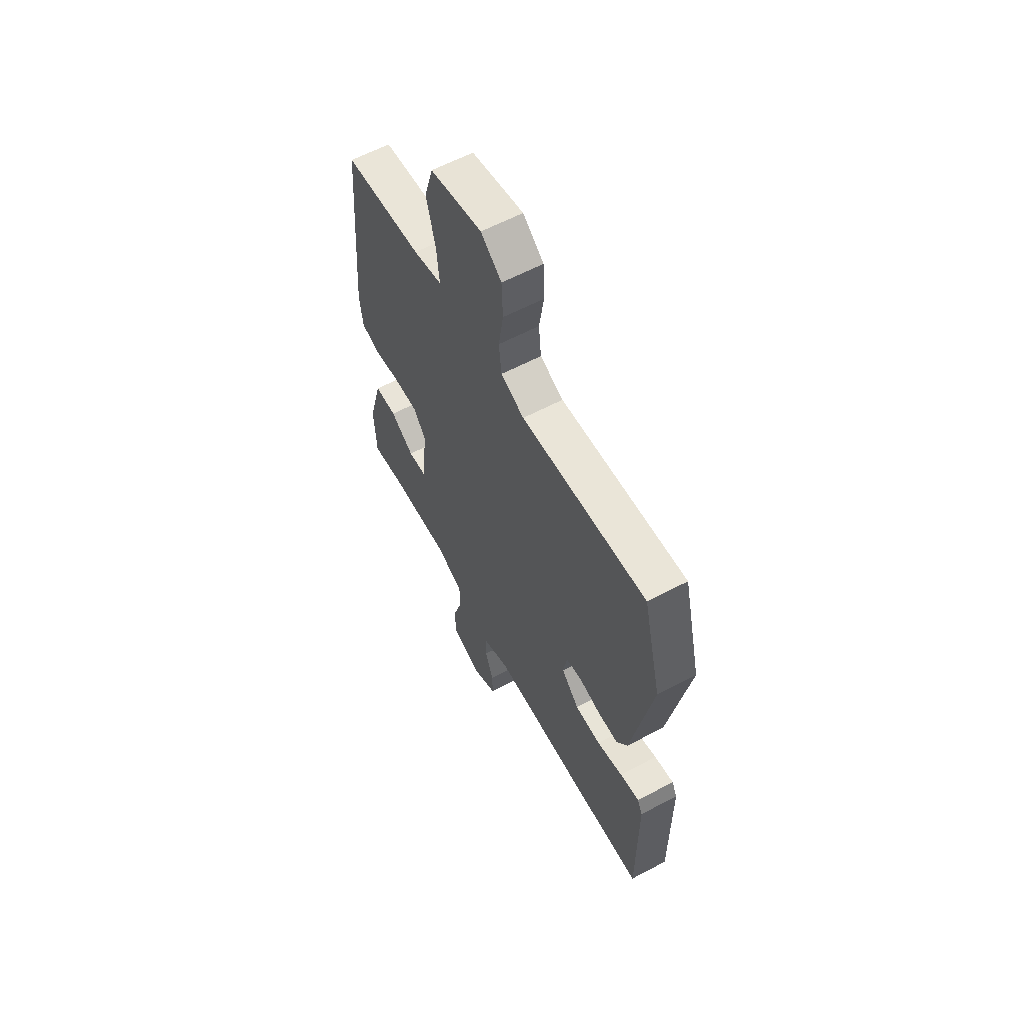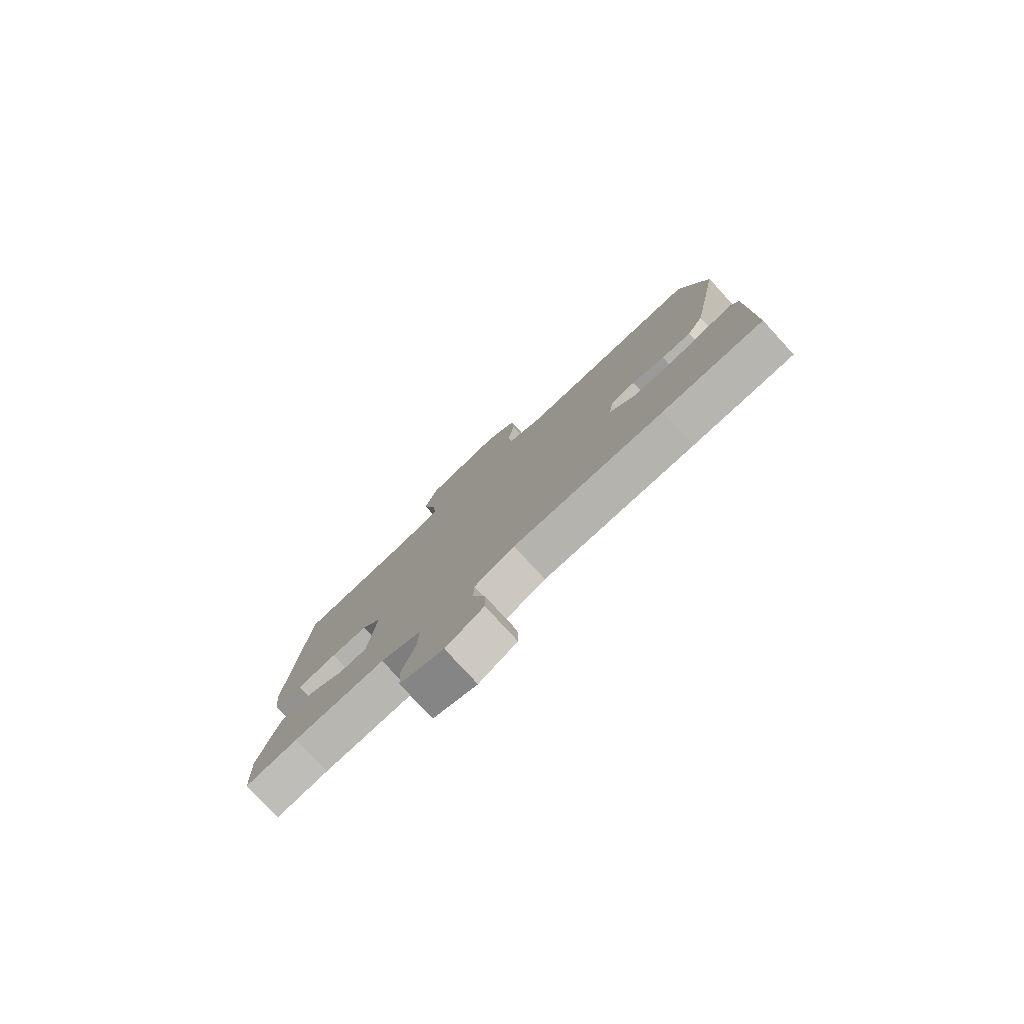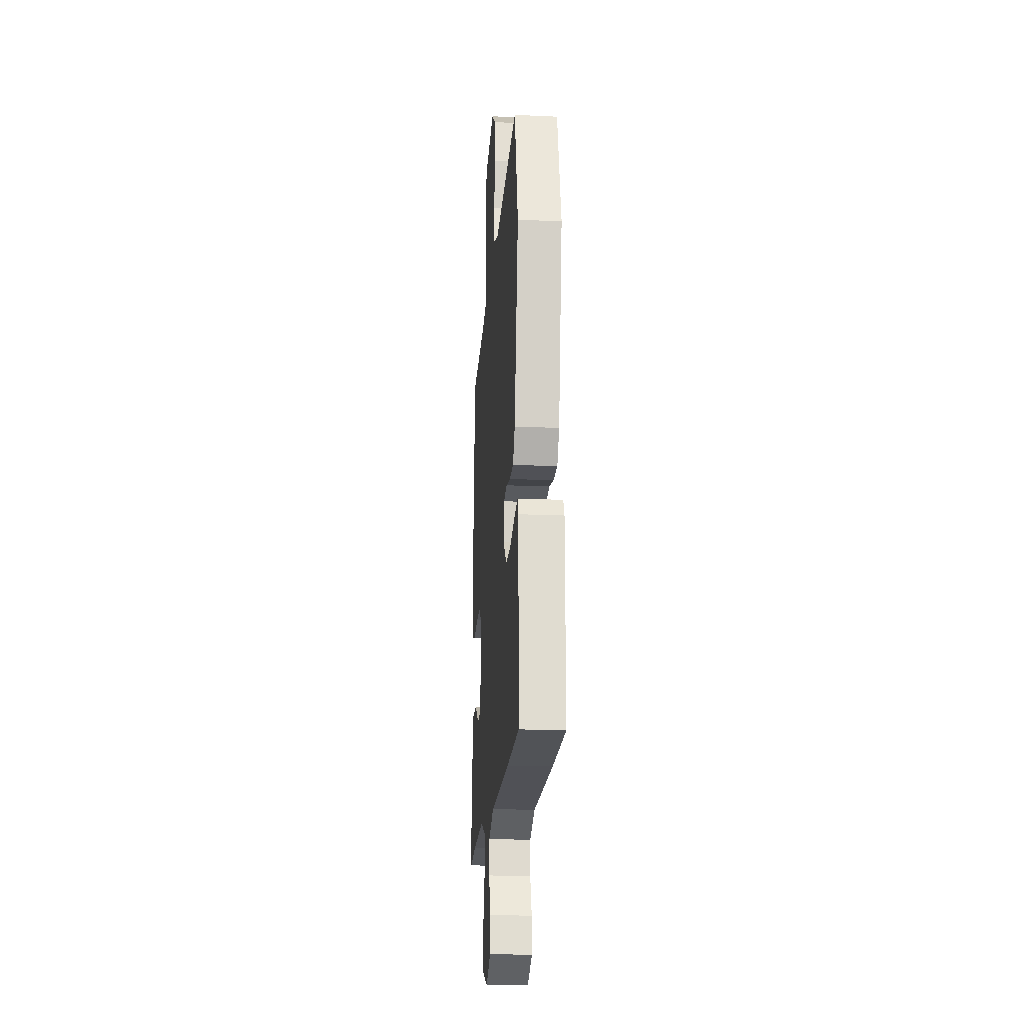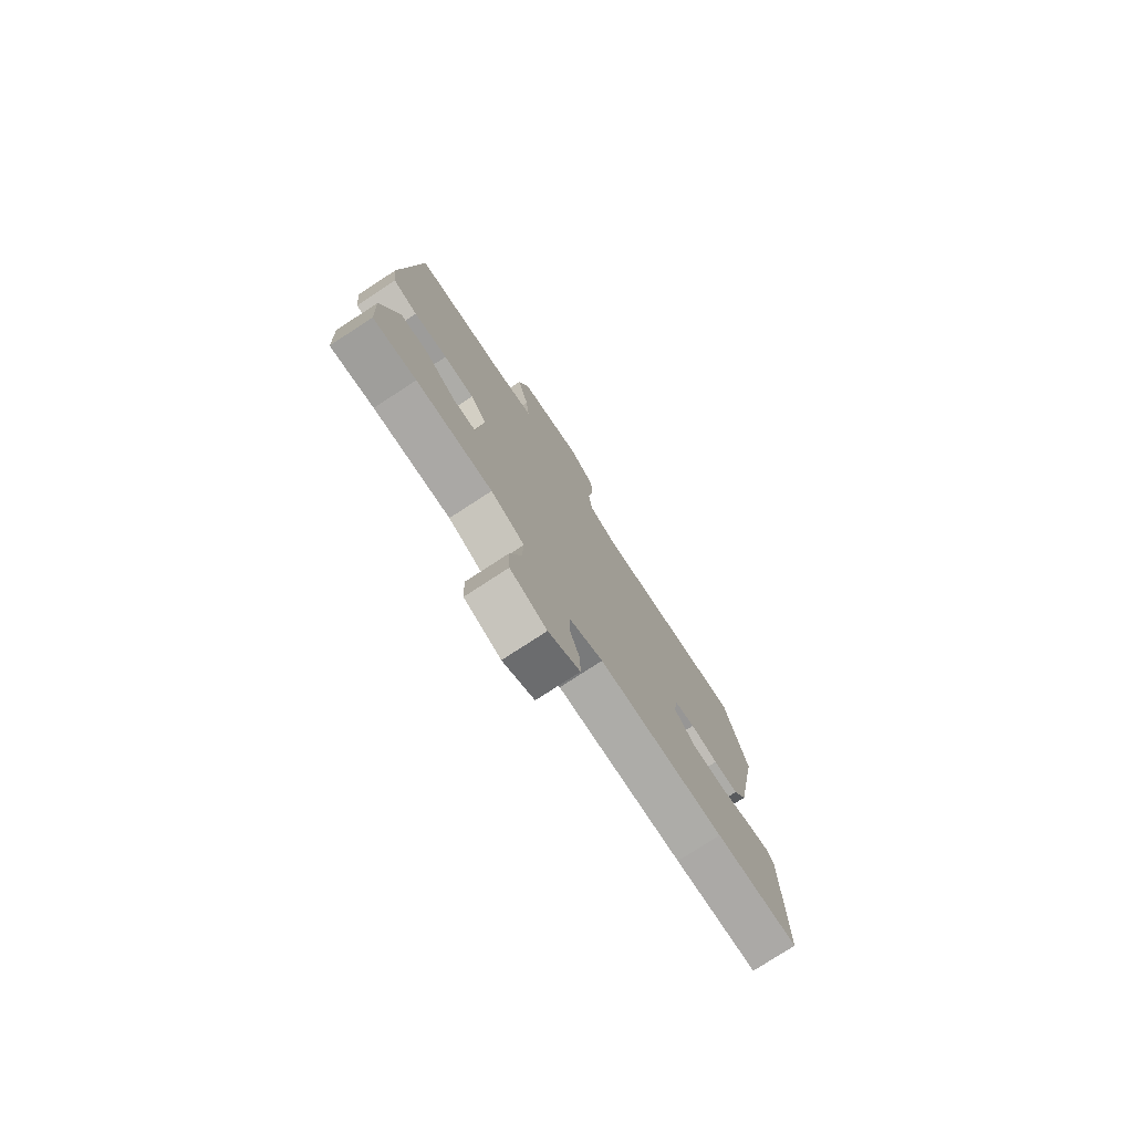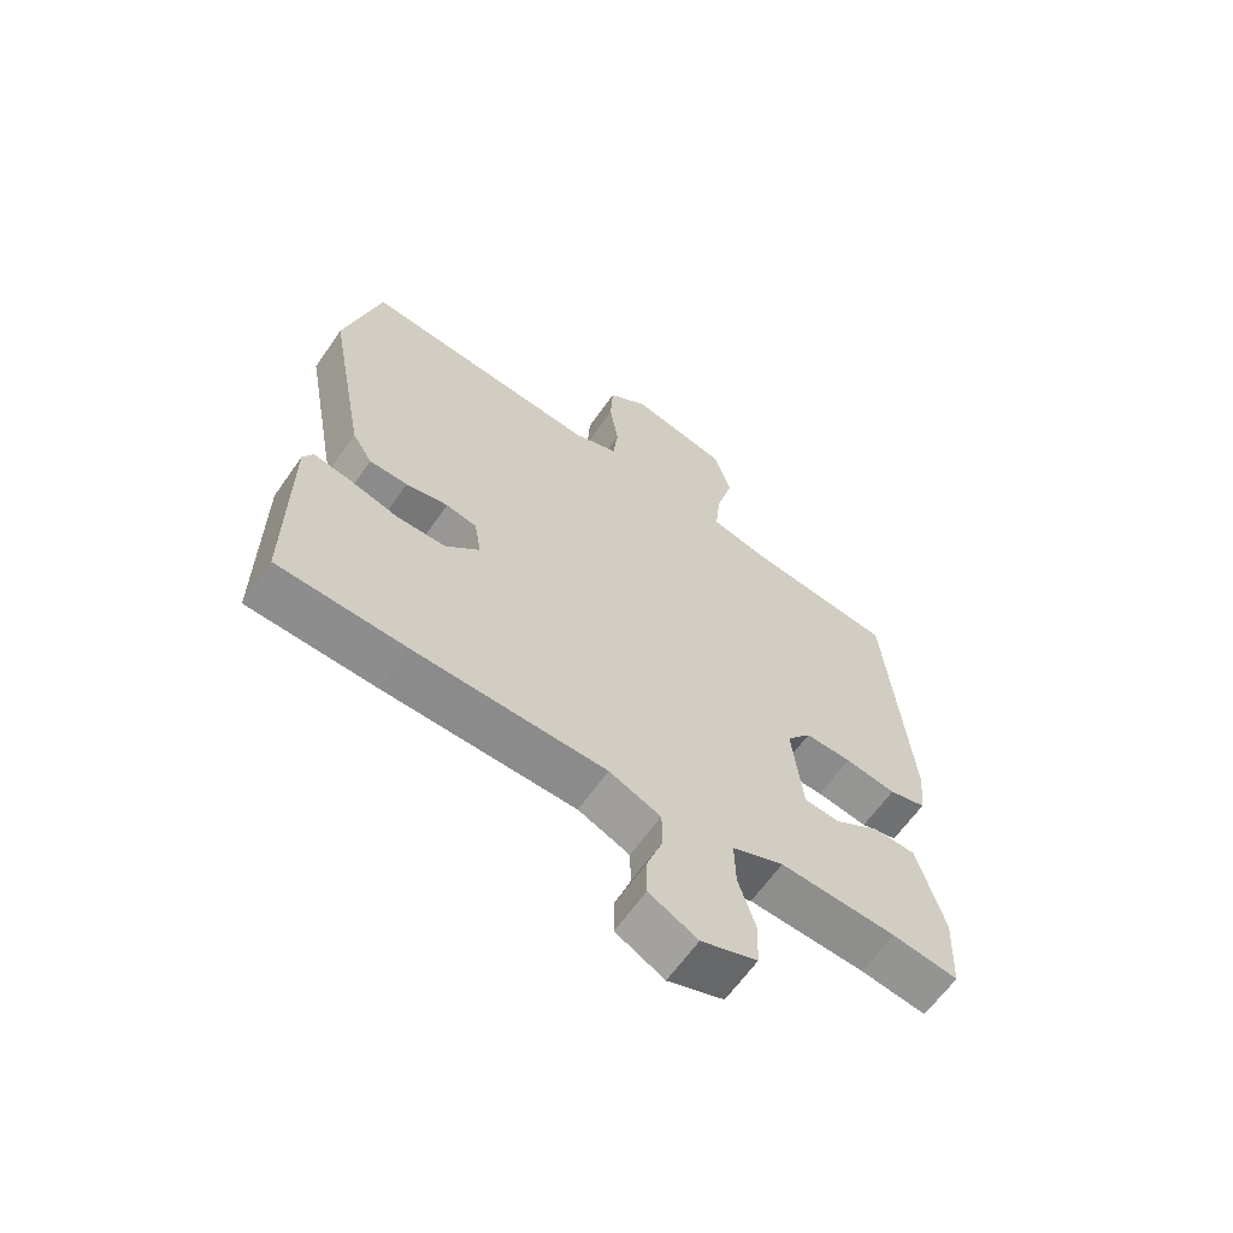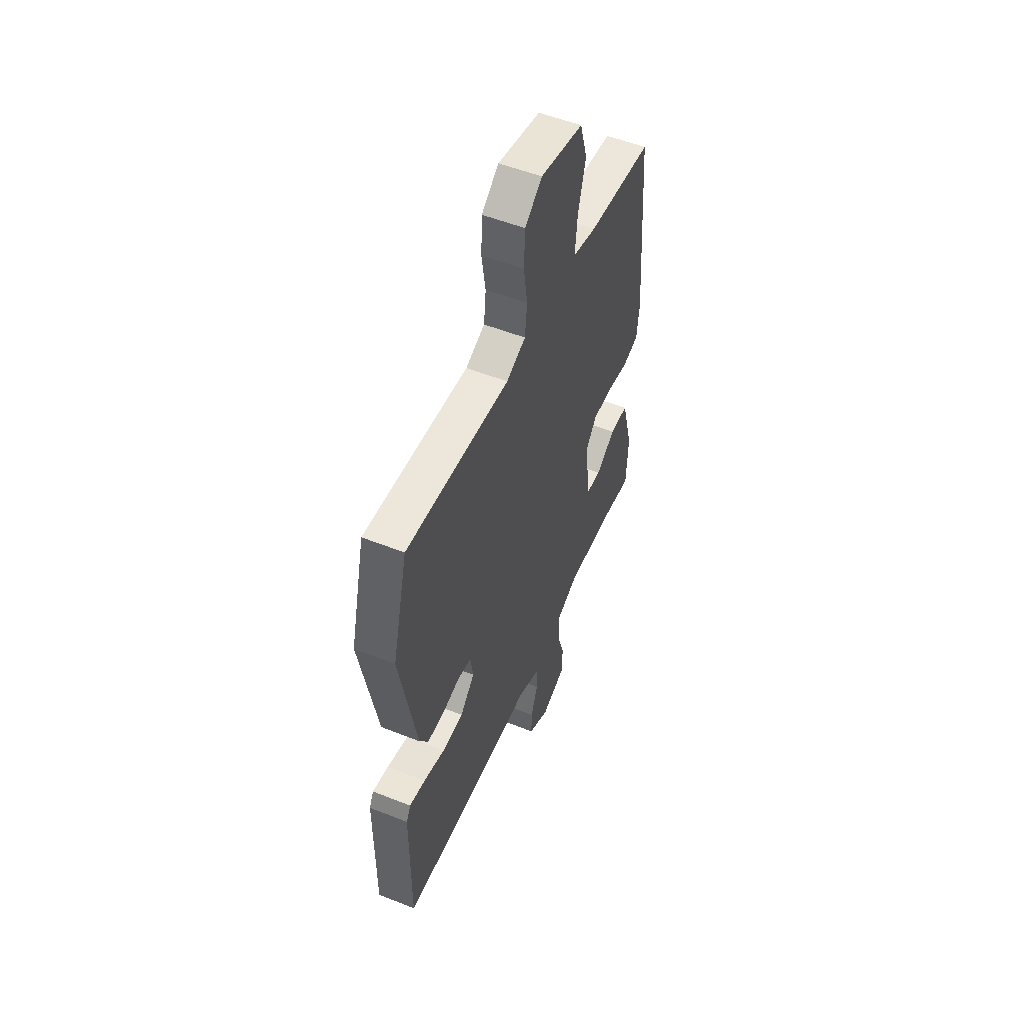
<metadata>
{"format":"obj","ext":"obj","renderer":"f3d","projection":"perspective","resolution":1024,"background":"white","views":[{"elev":60.9,"azim":61.7,"up":"+Z"},{"elev":-79.2,"azim":42.6,"up":"+Z"},{"elev":-19.6,"azim":85.3,"up":"+Z"},{"elev":-77.3,"azim":-56.9,"up":"+Z"},{"elev":-63.5,"azim":145.1,"up":"+Z"},{"elev":53.7,"azim":113.0,"up":"+Z"}]}
</metadata>
<code>
v -0.504 0.07 0.486
v -0.264 0.07 0.513
v -0.176 0.07 0.535
v -0.184 0.07 0.619
v -0.212 0.07 0.725
v -0.185 0.07 0.815
v -0.027 0.07 0.85
v 0.036 0.07 0.801
v 0.04 0.07 0.717
v 0.026 0.07 0.626
v 0.034 0.07 0.553
v 0.105 0.07 0.524
v 0.486 0.07 0.556
v 0.542 0.07 0.334
v 0.481 0.07 0.004
v 0.449 0.07 -0.048
v 0.388 0.07 -0.049
v 0.321 0.07 -0.035
v 0.272 0.07 -0.045
v 0.261 0.07 -0.112
v 0.315 0.07 -0.166
v 0.393 0.07 -0.167
v 0.472 0.07 -0.145
v 0.531 0.07 -0.134
v 0.547 0.07 -0.165
v 0.548 0.07 -0.498
v 0.346 0.07 -0.506
v 0.04 0.07 -0.511
v -0.042 0.07 -0.546
v -0.043 0.07 -0.608
v -0.018 0.07 -0.679
v -0.017 0.07 -0.744
v -0.094 0.07 -0.785
v -0.183 0.07 -0.752
v -0.186 0.07 -0.678
v -0.159 0.07 -0.59
v -0.157 0.07 -0.515
v -0.239 0.07 -0.48
v -0.424 0.07 -0.489
v -0.528 0.07 -0.504
v -0.534 0.07 -0.373
v -0.492 0.07 -0.218
v -0.424 0.07 -0.216
v -0.352 0.07 -0.263
v -0.296 0.07 -0.258
v -0.279 0.07 -0.099
v -0.318 0.07 -0.049
v -0.392 0.07 -0.05
v -0.473 0.07 -0.063
v -0.532 0.07 -0.047
v -0.541 0.07 0.037
v -0.504 0 0.486
v -0.264 0 0.513
v -0.176 0 0.535
v -0.184 0 0.619
v -0.212 0 0.725
v -0.185 0 0.815
v -0.027 0 0.85
v 0.036 0 0.801
v 0.04 0 0.717
v 0.026 0 0.626
v 0.034 0 0.553
v 0.105 0 0.524
v 0.486 0 0.556
v 0.542 0 0.334
v 0.481 0 0.004
v 0.449 0 -0.048
v 0.388 0 -0.049
v 0.321 0 -0.035
v 0.272 0 -0.045
v 0.261 0 -0.112
v 0.315 0 -0.166
v 0.393 0 -0.167
v 0.472 0 -0.145
v 0.531 0 -0.134
v 0.547 0 -0.165
v 0.548 0 -0.498
v 0.346 0 -0.506
v 0.04 0 -0.511
v -0.042 0 -0.546
v -0.043 0 -0.608
v -0.018 0 -0.679
v -0.017 0 -0.744
v -0.094 0 -0.785
v -0.183 0 -0.752
v -0.186 0 -0.678
v -0.159 0 -0.59
v -0.157 0 -0.515
v -0.239 0 -0.48
v -0.424 0 -0.489
v -0.528 0 -0.504
v -0.534 0 -0.373
v -0.492 0 -0.218
v -0.424 0 -0.216
v -0.352 0 -0.263
v -0.296 0 -0.258
v -0.279 0 -0.099
v -0.318 0 -0.049
v -0.392 0 -0.05
v -0.473 0 -0.063
v -0.532 0 -0.047
v -0.541 0 0.037
f 51 1 2
f 50 51 2
f 49 50 2
f 48 49 2
f 47 48 2 3
f 46 47 3
f 45 46 3
f 42 43 44
f 41 42 44
f 40 41 44
f 39 40 44
f 38 39 44 45
f 37 38 45 3
f 34 35 36
f 33 34 36
f 32 33 36
f 31 32 36
f 30 31 36
f 29 30 36 37
f 28 29 37 3
f 26 27 28
f 25 26 28
f 24 25 28
f 23 24 28
f 22 23 28
f 21 22 28
f 20 21 28
f 28 3 4
f 20 28 4
f 19 20 4
f 16 17 18
f 15 16 18
f 14 15 18
f 13 14 18
f 12 13 18
f 18 19 4
f 12 18 4
f 11 12 4
f 8 9 10
f 7 8 10
f 6 7 10
f 5 6 10
f 4 5 10
f 4 10 11
f 53 52 102
f 53 102 101
f 53 101 100
f 53 100 99
f 54 53 99 98
f 54 98 97
f 54 97 96
f 95 94 93
f 95 93 92
f 95 92 91
f 95 91 90
f 96 95 90 89
f 54 96 89 88
f 87 86 85
f 87 85 84
f 87 84 83
f 87 83 82
f 87 82 81
f 88 87 81 80
f 54 88 80 79
f 79 78 77
f 79 77 76
f 79 76 75
f 79 75 74
f 79 74 73
f 79 73 72
f 79 72 71
f 55 54 79
f 55 79 71
f 55 71 70
f 69 68 67
f 69 67 66
f 69 66 65
f 69 65 64
f 69 64 63
f 55 70 69
f 55 69 63
f 55 63 62
f 61 60 59
f 61 59 58
f 61 58 57
f 61 57 56
f 61 56 55
f 62 61 55
f 1 52 53 2
f 2 53 54 3
f 3 54 55 4
f 4 55 56 5
f 5 56 57 6
f 6 57 58 7
f 7 58 59 8
f 8 59 60 9
f 9 60 61 10
f 10 61 62 11
f 11 62 63 12
f 12 63 64 13
f 13 64 65 14
f 14 65 66 15
f 15 66 67 16
f 16 67 68 17
f 17 68 69 18
f 18 69 70 19
f 19 70 71 20
f 20 71 72 21
f 21 72 73 22
f 22 73 74 23
f 23 74 75 24
f 24 75 76 25
f 25 76 77 26
f 26 77 78 27
f 27 78 79 28
f 28 79 80 29
f 29 80 81 30
f 30 81 82 31
f 31 82 83 32
f 32 83 84 33
f 33 84 85 34
f 34 85 86 35
f 35 86 87 36
f 36 87 88 37
f 37 88 89 38
f 38 89 90 39
f 39 90 91 40
f 40 91 92 41
f 41 92 93 42
f 42 93 94 43
f 43 94 95 44
f 44 95 96 45
f 45 96 97 46
f 46 97 98 47
f 47 98 99 48
f 48 99 100 49
f 49 100 101 50
f 50 101 102 51
f 51 102 52 1

</code>
